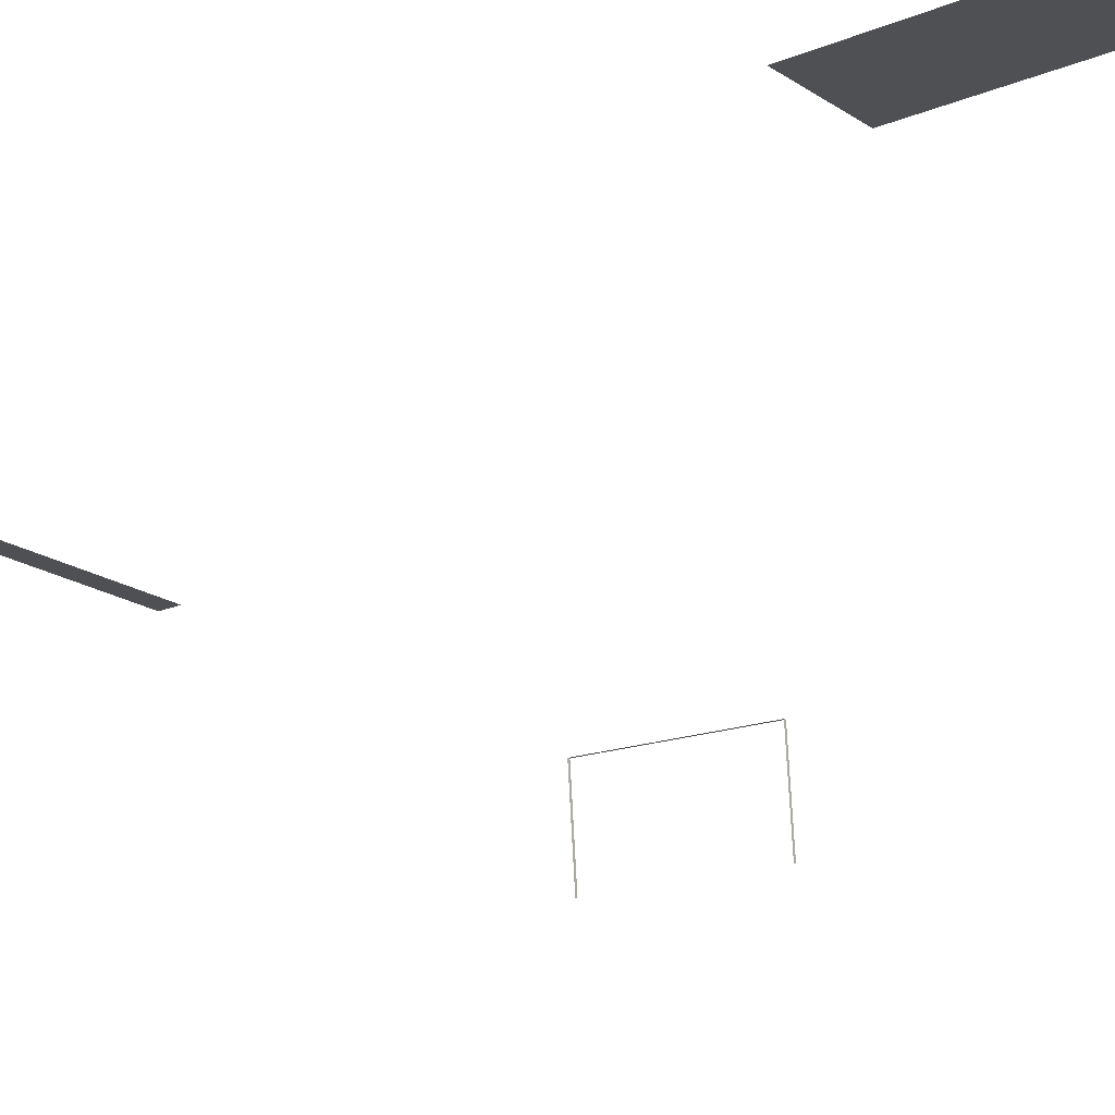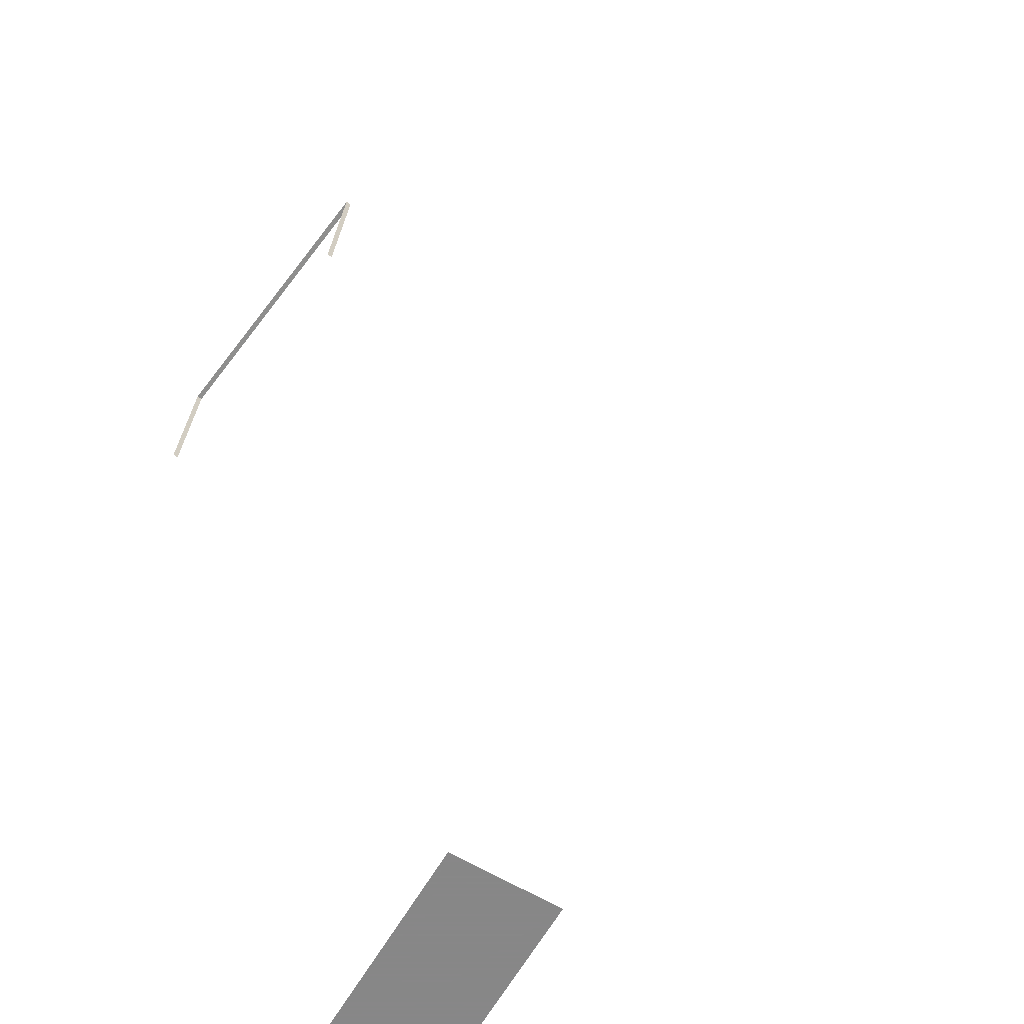
<metadata>
{"format":"obj","ext":"obj","renderer":"f3d","projection":"perspective","resolution":1024,"background":"white","views":[{"elev":-19.1,"azim":128.4,"up":"+Y"},{"elev":-62.6,"azim":-30.5,"up":"+Y"}]}
</metadata>
<code>
v 1822 -236 -5988
v 1822 -236 -6150
v 1860 -236 -6150
v 1889 -236 -5988
v 1822 -236 -5988
v 1860 -236 -6150
v 1889 -236 -6150
v 1889 -236 -5988
v 1860 -236 -6150
v 1567 -427.8 -5769
v 1573 -364.1 -5770
v 1575 -364.3 -5770
v 1569 -428 -5769
v 1567 -427.8 -5769
v 1575 -364.3 -5770
v 1584 -364.1 -5658
v 1578 -427.8 -5658
v 1580 -428 -5658
v 1586 -364.3 -5658
v 1584 -364.1 -5658
v 1580 -428 -5658
v 1573 -364.1 -5770
v 1584 -364.1 -5658
v 1586 -364.3 -5658
v 1575 -364.3 -5770
v 1573 -364.1 -5770
v 1586 -364.3 -5658
v 1566 -232 -5379
v 1822 -232 -5379
v 1822 -232 -5395
v 1566 -232 -5395
v 1566 -232 -5379
v 1822 -232 -5395
f 1 2 3
f 4 5 6
f 7 8 9
f 10 11 12
f 13 14 15
f 16 17 18
f 19 20 21
f 22 23 24
f 25 26 27
f 28 29 30
f 31 32 33

</code>
